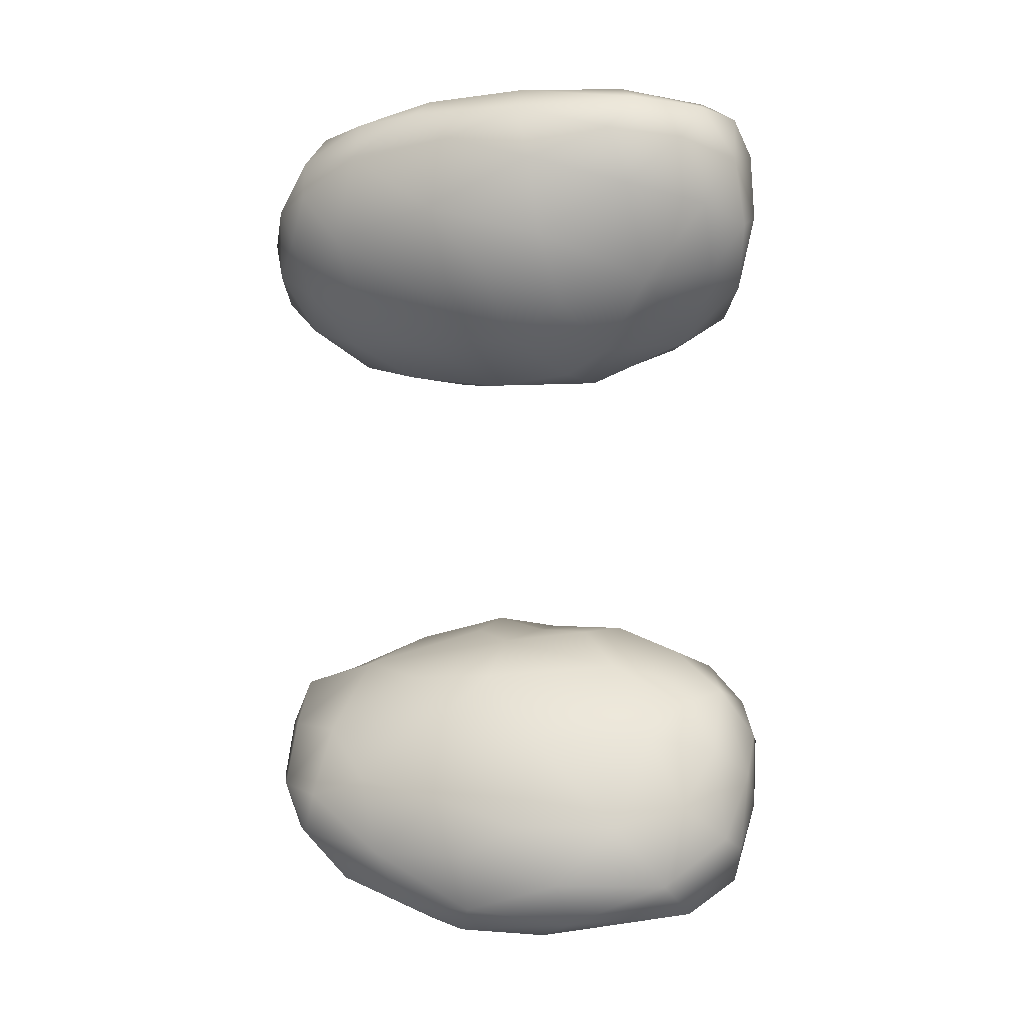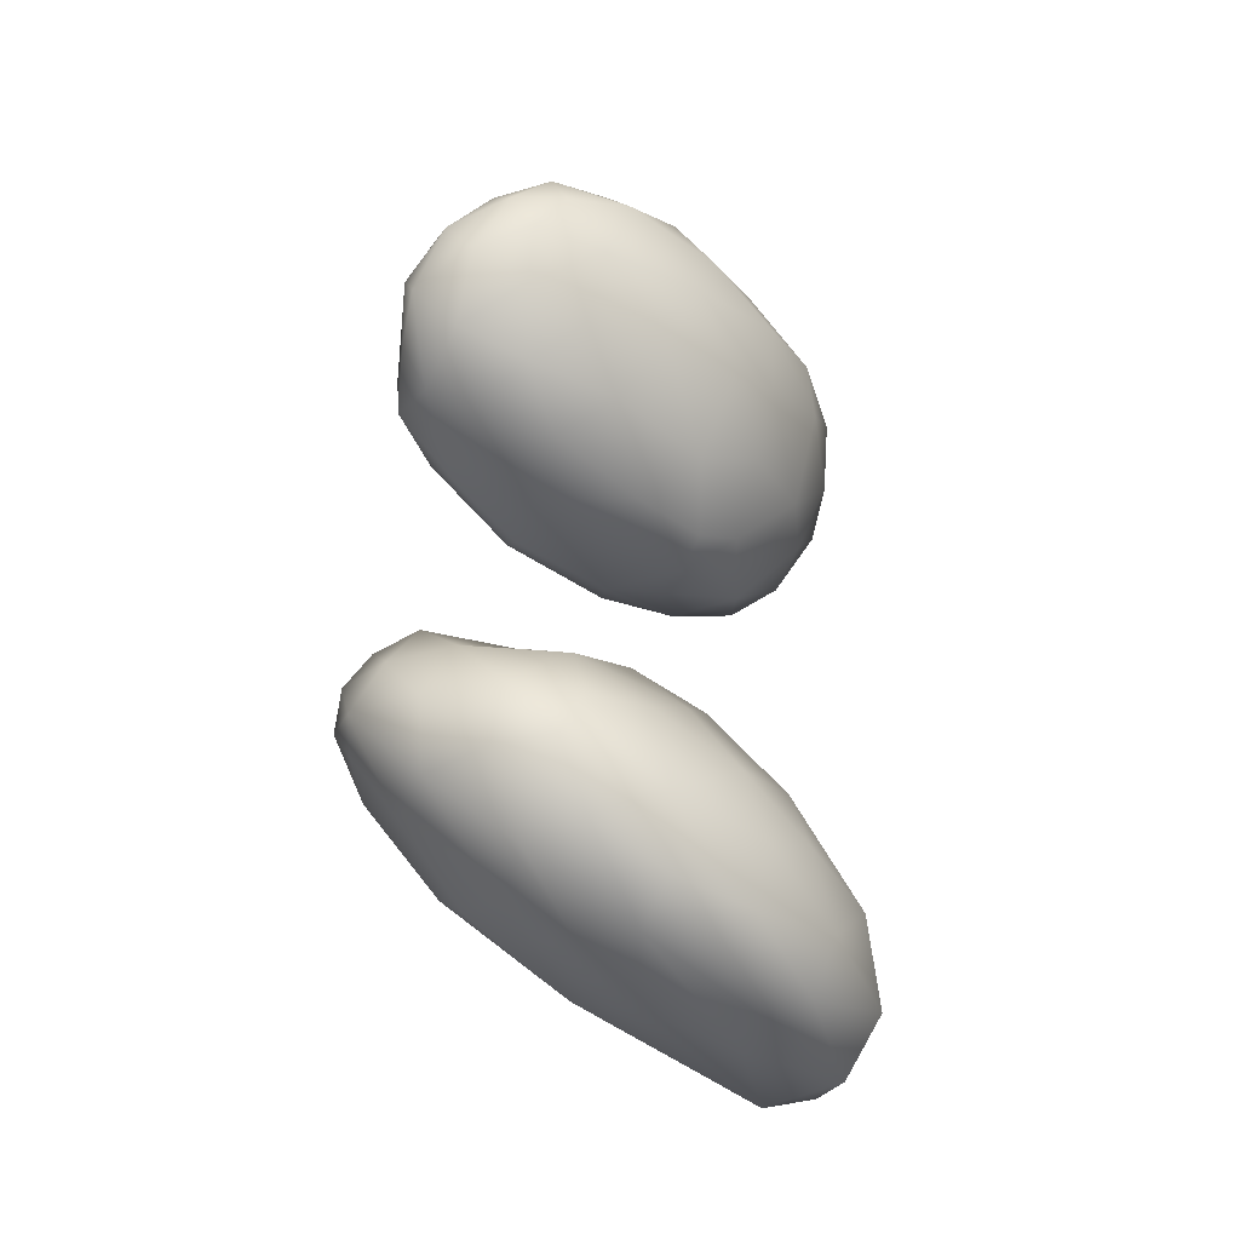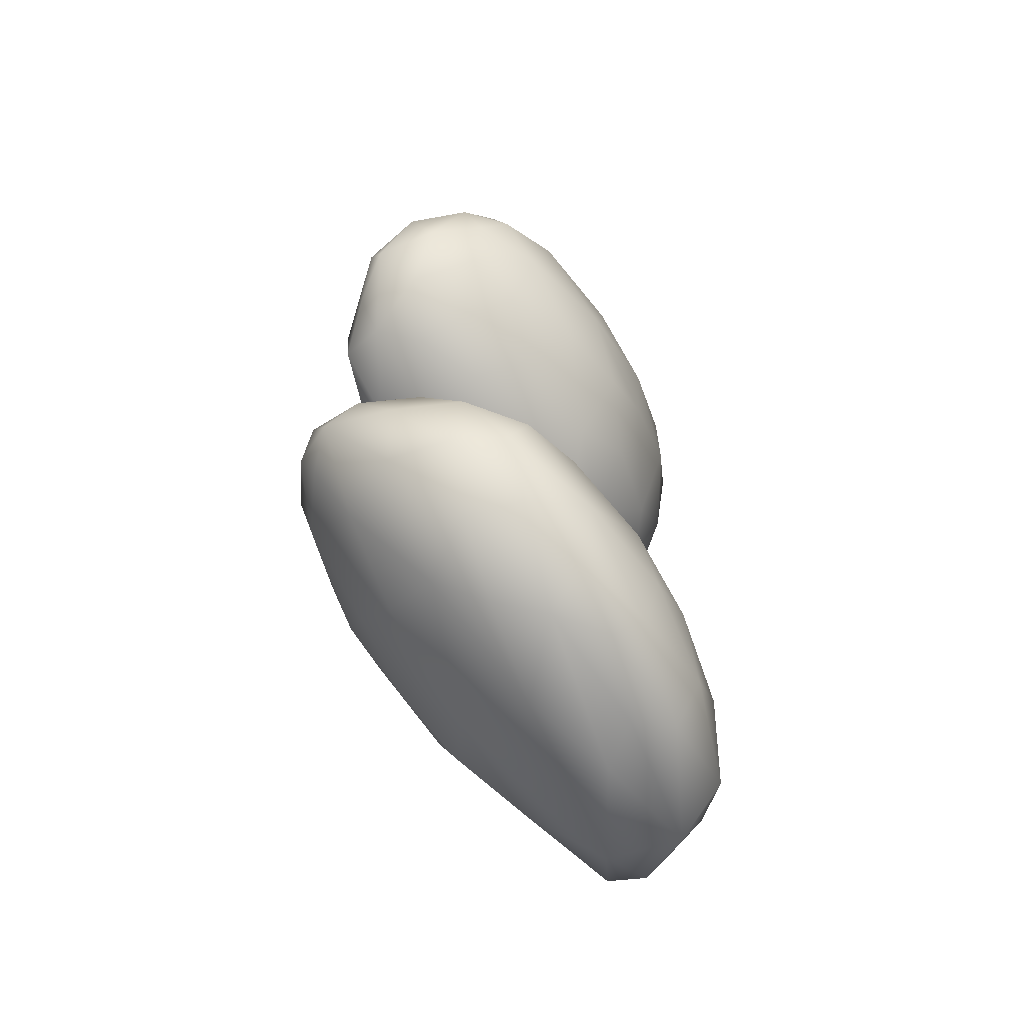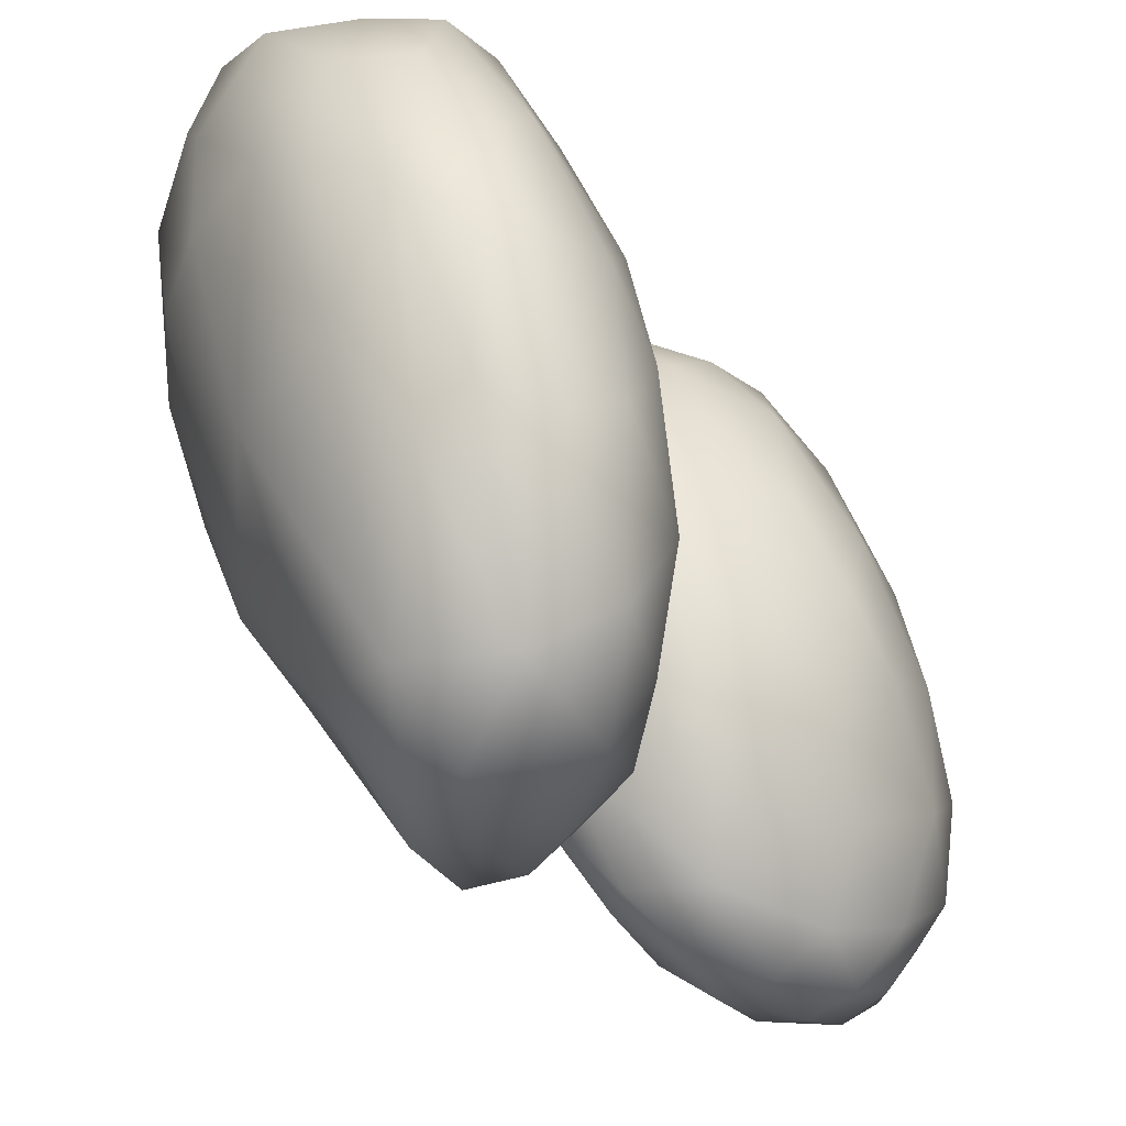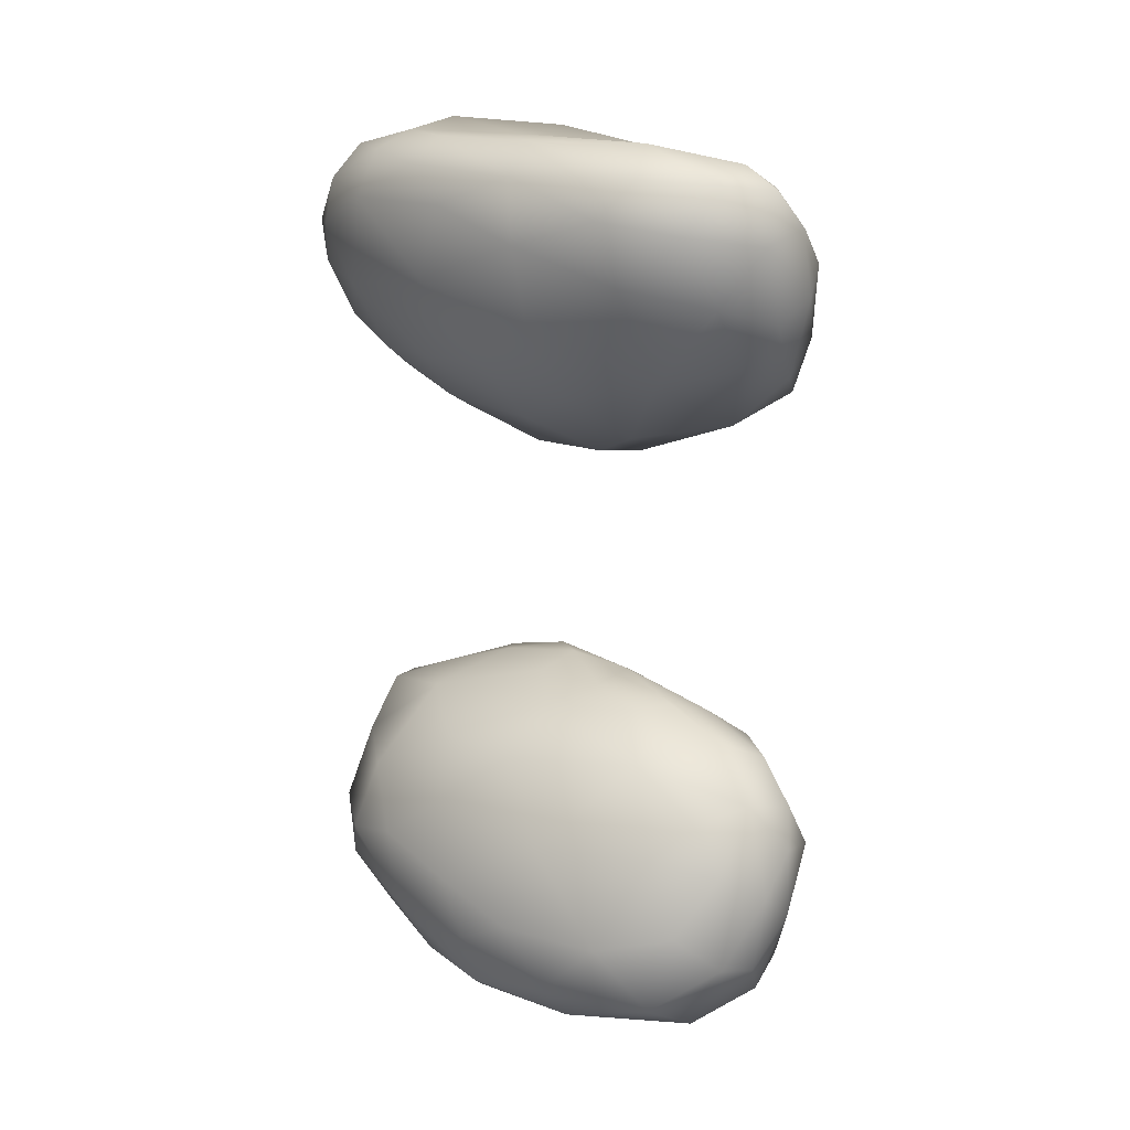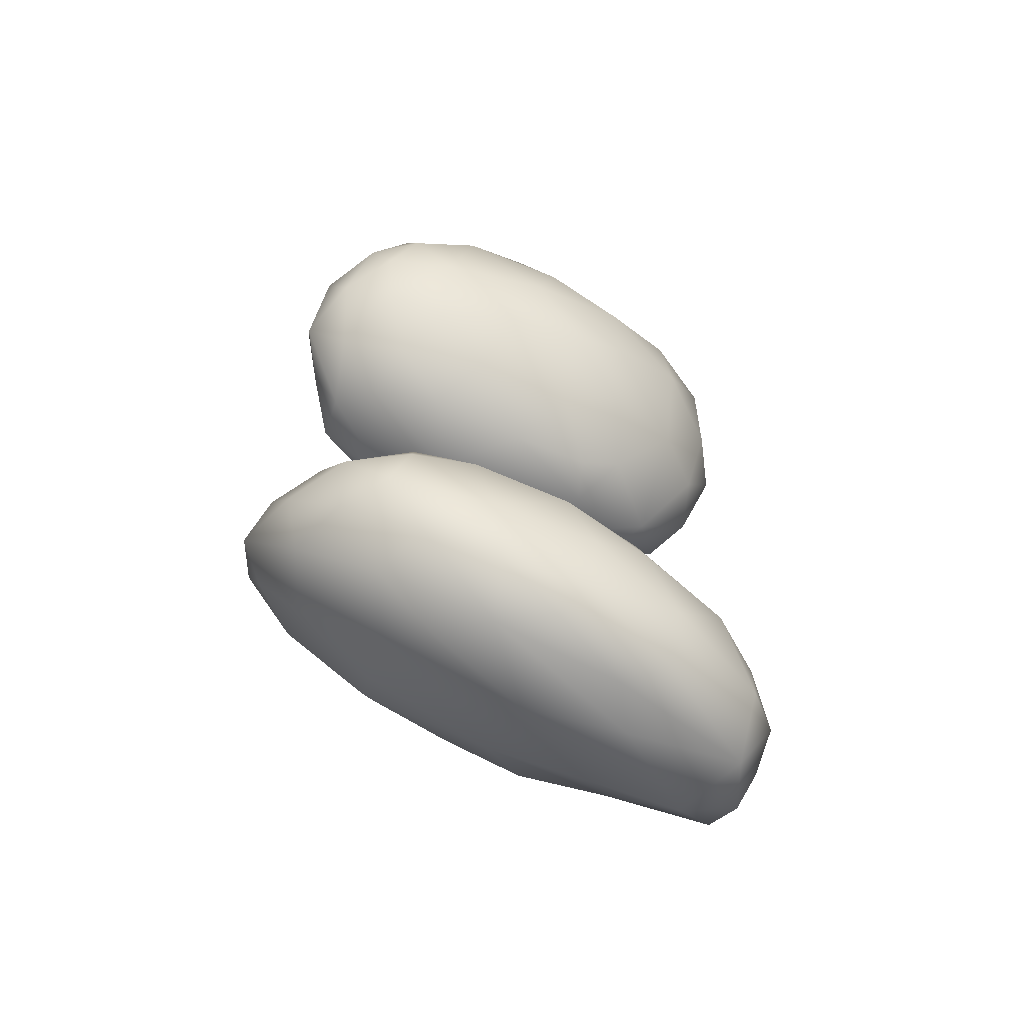
<metadata>
{"format":"obj","ext":"obj","renderer":"f3d","projection":"perspective","resolution":1024,"background":"white","views":[{"elev":-2.0,"azim":-92.1,"up":"+Z"},{"elev":-45.4,"azim":-156.6,"up":"+Z"},{"elev":-65.9,"azim":-167.3,"up":"+Z"},{"elev":-16.8,"azim":-161.1,"up":"+Y"},{"elev":21.6,"azim":-69.5,"up":"+Z"},{"elev":-64.5,"azim":-139.0,"up":"+Z"}]}
</metadata>
<code>
v 5006 5380 5249
v 4931 5380 5254
v 4982 5488 5230
v 4952 5534 5229
v 4913 5508 5247
v 5039 5570 5233
v 4952 5621 5236
v 5001 5651 5240
v 5051 5675 5242
v 4975 5326 5283
v 5015 5317 5301
v 4885 5412 5290
v 5114 5533 5287
v 4920 5615 5262
v 5103 5691 5272
v 4963 5683 5262
v 5059 5746 5274
v 5004 5746 5284
v 4912 5344 5336
v 4949 5322 5320
v 5084 5386 5341
v 4884 5524 5292
v 5151 5660 5299
v 4949 5712 5318
v 5121 5796 5325
v 5038 5306 5366
v 5134 5465 5339
v 4876 5466 5353
v 4904 5620 5320
v 5188 5633 5343
v 5171 5742 5340
v 5009 5791 5332
v 5062 5799 5332
v 4995 5301 5361
v 4895 5391 5370
v 5156 5455 5391
v 4887 5567 5352
v 5175 5529 5369
v 5222 5711 5398
v 4991 5781 5375
v 5181 5814 5394
v 5202 5772 5392
v 5046 5815 5382
v 5030 5293 5428
v 4957 5313 5399
v 5213 5597 5402
v 4914 5646 5379
v 4959 5727 5394
v 5114 5820 5385
v 5071 5335 5419
v 4911 5542 5435
v 5011 5761 5444
v 4993 5301 5438
v 4927 5354 5428
v 5138 5416 5447
v 4916 5424 5441
v 5202 5530 5436
v 5217 5775 5419
v 5237 5716 5458
v 5092 5805 5444
v 5226 5630 5436
v 5203 5793 5450
v 5152 5813 5442
v 4978 5339 5487
v 4953 5662 5447
v 5020 5309 5472
v 5070 5346 5480
v 5193 5505 5487
v 5224 5623 5482
v 4962 5592 5504
v 5134 5794 5489
v 5178 5792 5480
v 4943 5385 5475
v 5131 5423 5506
v 4975 5456 5514
v 5231 5701 5493
v 4999 5673 5501
v 5210 5743 5488
v 5083 5722 5513
v 5041 5343 5511
v 5082 5372 5513
v 5205 5679 5518
v 5167 5528 5525
v 5162 5744 5504
v 5023 5383 5528
v 5083 5417 5533
v 5022 5572 5540
v 5158 5603 5551
v 5142 5662 5540
v 5042 5443 5553
v 5024 5483 5549
v 5108 5513 5554
v 5112 5574 5564
v 5084 5599 5550
v 5066 5530 5551
v 5031 5581 5823
v 5029 5472 5827
v 4996 5505 5832
v 5112 5472 5836
v 5125 5612 5833
v 5169 5562 5841
v 5076 5676 5837
v 5129 5727 5854
v 5006 5376 5869
v 5077 5377 5870
v 5031 5326 5900
v 4972 5465 5856
v 5134 5433 5868
v 4968 5569 5866
v 5190 5542 5864
v 5198 5644 5859
v 5012 5668 5867
v 5181 5744 5878
v 5224 5719 5891
v 5074 5741 5874
v 4920 5425 5927
v 4929 5516 5903
v 4920 5598 5931
v 5222 5650 5885
v 5126 5789 5896
v 4982 5317 5928
v 4943 5353 5942
v 5097 5368 5908
v 5173 5473 5902
v 5219 5592 5912
v 4959 5671 5921
v 5017 5735 5907
v 5053 5789 5926
v 5160 5820 5931
v 5188 5503 5957
v 5226 5723 5937
v 5195 5770 5922
v 5095 5826 5954
v 5032 5311 5954
v 4937 5318 5988
v 5085 5343 5984
v 5135 5420 5953
v 4899 5541 5970
v 5218 5619 5970
v 4986 5757 5976
v 5039 5809 5984
v 4980 5300 6004
v 4905 5364 6005
v 4928 5659 6003
v 5220 5706 5994
v 5177 5808 5968
v 5121 5833 5994
v 5024 5305 6026
v 5123 5410 6021
v 4883 5450 6022
v 5193 5768 6008
v 5058 5824 6020
v 4891 5552 6051
v 5175 5533 6023
v 5010 5796 6028
v 4969 5306 6069
v 5058 5337 6048
v 4930 5329 6059
v 5201 5638 6020
v 5185 5700 6047
v 4969 5740 6065
v 5144 5804 6033
v 4888 5392 6071
v 5072 5375 6080
v 4882 5470 6080
v 4920 5637 6075
v 5029 5795 6070
v 5087 5808 6056
v 5120 5454 6067
v 5140 5577 6078
v 5154 5758 6062
v 4950 5326 6105
v 5012 5343 6094
v 5101 5759 6098
v 5047 5773 6101
v 4920 5366 6111
v 5079 5458 6102
v 4899 5438 6116
v 4912 5563 6107
v 5128 5683 6097
v 5080 5575 6125
v 4948 5674 6105
v 4997 5732 6106
v 4960 5359 6123
v 4952 5448 6138
v 5017 5473 6124
v 4945 5556 6134
v 4975 5657 6127
v 5075 5686 6128
v 5036 5713 6120
v 5011 5588 6127
f 1 2 3
f 4 2 5
f 3 2 4
f 6 1 3
f 7 4 5
f 3 4 8
f 6 3 8
f 8 4 7
f 6 8 9
f 10 1 11
f 1 10 2
f 5 2 12
f 1 6 13
f 5 14 7
f 13 6 15
f 6 9 15
f 14 16 7
f 7 16 8
f 8 17 9
f 17 15 9
f 16 18 8
f 17 8 18
f 19 2 20
f 20 2 10
f 11 1 21
f 13 21 1
f 12 22 5
f 5 22 14
f 23 13 15
f 16 14 24
f 25 15 17
f 16 24 18
f 26 11 21
f 12 2 19
f 21 13 27
f 12 28 22
f 22 29 14
f 23 30 13
f 14 29 24
f 15 31 23
f 25 31 15
f 18 24 32
f 17 18 33
f 25 17 33
f 11 34 10
f 10 34 20
f 19 35 12
f 21 27 36
f 28 37 22
f 27 13 38
f 22 37 29
f 30 38 13
f 30 23 31
f 33 18 32
f 26 34 11
f 35 28 12
f 31 39 30
f 32 24 40
f 31 25 41
f 41 42 31
f 32 43 33
f 44 34 26
f 20 34 45
f 36 27 38
f 30 46 38
f 37 47 29
f 29 47 24
f 24 48 40
f 42 39 31
f 43 32 40
f 33 43 49
f 25 33 49
f 41 25 49
f 45 19 20
f 26 21 50
f 28 51 37
f 39 46 30
f 47 48 24
f 40 52 43
f 34 53 45
f 34 44 53
f 19 45 54
f 19 54 35
f 50 21 55
f 55 21 36
f 35 56 28
f 28 56 51
f 36 38 57
f 51 47 37
f 48 52 40
f 39 42 58
f 39 58 59
f 49 43 60
f 44 26 50
f 55 36 57
f 38 46 57
f 61 46 39
f 61 39 59
f 58 42 41
f 62 58 41
f 49 60 63
f 41 49 63
f 53 64 45
f 45 64 54
f 54 56 35
f 57 46 61
f 51 65 47
f 65 48 47
f 52 60 43
f 63 62 41
f 66 64 53
f 44 66 53
f 50 67 44
f 50 55 67
f 68 55 57
f 57 61 69
f 51 70 65
f 61 59 69
f 65 52 48
f 58 62 59
f 71 72 63
f 63 72 62
f 63 60 71
f 44 67 66
f 54 73 56
f 74 67 55
f 51 56 75
f 70 51 75
f 69 68 57
f 69 59 76
f 65 77 52
f 78 76 59
f 59 62 78
f 52 79 60
f 66 67 80
f 64 73 54
f 81 67 74
f 75 56 73
f 74 55 68
f 82 83 69
f 77 65 70
f 76 82 69
f 76 78 82
f 52 77 79
f 79 71 60
f 72 78 62
f 66 80 64
f 67 81 80
f 68 83 74
f 68 69 83
f 82 78 84
f 78 72 84
f 71 79 84
f 72 71 84
f 64 80 85
f 86 85 80
f 81 86 80
f 75 64 85
f 75 73 64
f 81 74 86
f 74 83 86
f 87 70 75
f 83 82 88
f 77 70 87
f 87 79 77
f 88 82 89
f 82 84 89
f 89 84 79
f 85 90 75
f 86 90 85
f 91 75 90
f 86 92 90
f 86 83 92
f 83 88 92
f 88 93 92
f 75 91 87
f 94 79 87
f 88 89 93
f 93 89 94
f 89 79 94
f 90 92 95
f 90 95 91
f 87 91 95
f 92 93 95
f 93 94 95
f 95 94 87
f 96 97 98
f 99 97 100
f 100 97 96
f 101 99 100
f 100 96 102
f 103 100 102
f 104 105 106
f 97 104 107
f 105 104 99
f 99 104 97
f 105 99 108
f 97 107 98
f 109 98 107
f 99 110 108
f 99 101 110
f 98 109 96
f 110 101 111
f 111 101 100
f 109 112 96
f 100 103 113
f 111 100 113
f 113 114 111
f 96 112 102
f 112 115 102
f 103 102 115
f 104 116 107
f 117 107 116
f 107 117 109
f 118 109 117
f 111 119 110
f 114 119 111
f 103 115 120
f 113 103 120
f 121 122 104
f 106 105 123
f 104 122 116
f 105 108 123
f 123 108 124
f 108 110 124
f 125 124 110
f 110 119 125
f 109 118 126
f 109 126 112
f 112 126 127
f 112 127 115
f 115 127 128
f 115 128 120
f 113 120 129
f 121 104 106
f 124 125 130
f 125 119 131
f 119 114 131
f 114 113 132
f 114 132 131
f 113 129 132
f 120 128 133
f 106 134 121
f 106 123 134
f 121 135 122
f 136 123 137
f 137 123 124
f 138 117 116
f 117 138 118
f 125 131 139
f 127 126 140
f 127 140 128
f 128 140 141
f 133 128 141
f 133 129 120
f 134 142 121
f 134 123 136
f 143 122 135
f 143 116 122
f 137 124 130
f 125 139 130
f 144 118 138
f 126 118 144
f 139 131 145
f 129 146 132
f 146 131 132
f 129 133 147
f 135 121 142
f 134 136 148
f 136 137 149
f 150 116 143
f 116 150 138
f 140 126 144
f 131 151 145
f 151 131 146
f 152 133 141
f 133 152 147
f 129 147 146
f 149 137 130
f 150 153 138
f 139 154 130
f 140 155 141
f 134 148 142
f 142 148 156
f 157 148 136
f 135 158 143
f 158 135 142
f 136 149 157
f 154 149 130
f 159 154 139
f 138 153 144
f 159 139 145
f 159 145 160
f 140 144 161
f 160 145 151
f 140 161 155
f 141 155 152
f 162 146 147
f 142 156 158
f 163 143 158
f 143 163 150
f 157 149 164
f 163 165 150
f 150 165 153
f 153 166 144
f 144 166 161
f 155 167 152
f 162 151 146
f 147 152 168
f 147 168 162
f 154 169 149
f 170 169 154
f 170 154 159
f 159 160 170
f 160 151 171
f 162 171 151
f 152 167 168
f 156 172 158
f 173 172 156
f 156 148 173
f 157 173 148
f 157 164 173
f 149 169 164
f 155 161 167
f 171 162 174
f 167 175 168
f 168 174 162
f 158 176 163
f 176 158 172
f 164 169 177
f 163 178 165
f 178 179 165
f 170 177 169
f 165 179 153
f 179 166 153
f 170 160 180
f 181 170 180
f 160 171 180
f 166 182 161
f 182 183 161
f 171 174 180
f 174 168 175
f 173 164 177
f 178 163 176
f 181 177 170
f 182 166 179
f 167 161 183
f 167 183 175
f 176 172 184
f 173 184 172
f 185 176 184
f 184 173 186
f 173 177 186
f 176 185 178
f 187 178 185
f 186 177 181
f 178 187 179
f 188 179 187
f 179 188 182
f 181 180 189
f 188 190 183
f 183 182 188
f 190 189 174
f 180 174 189
f 190 175 183
f 174 175 190
f 184 186 185
f 186 191 185
f 191 187 185
f 181 191 186
f 181 189 191
f 191 188 187
f 191 189 190
f 190 188 191

</code>
